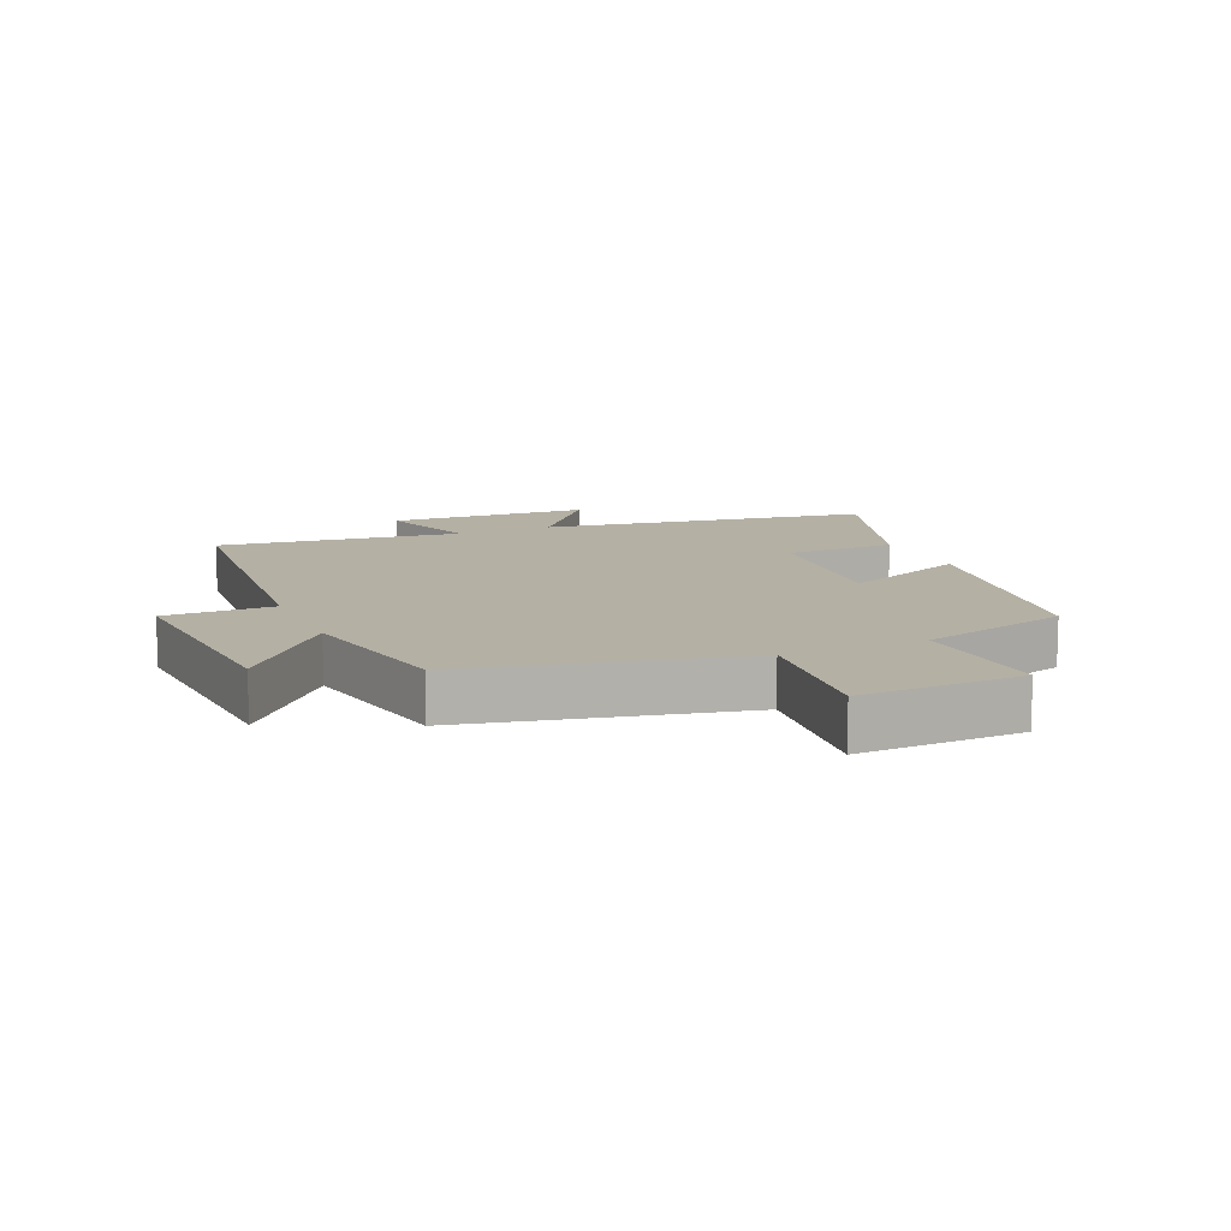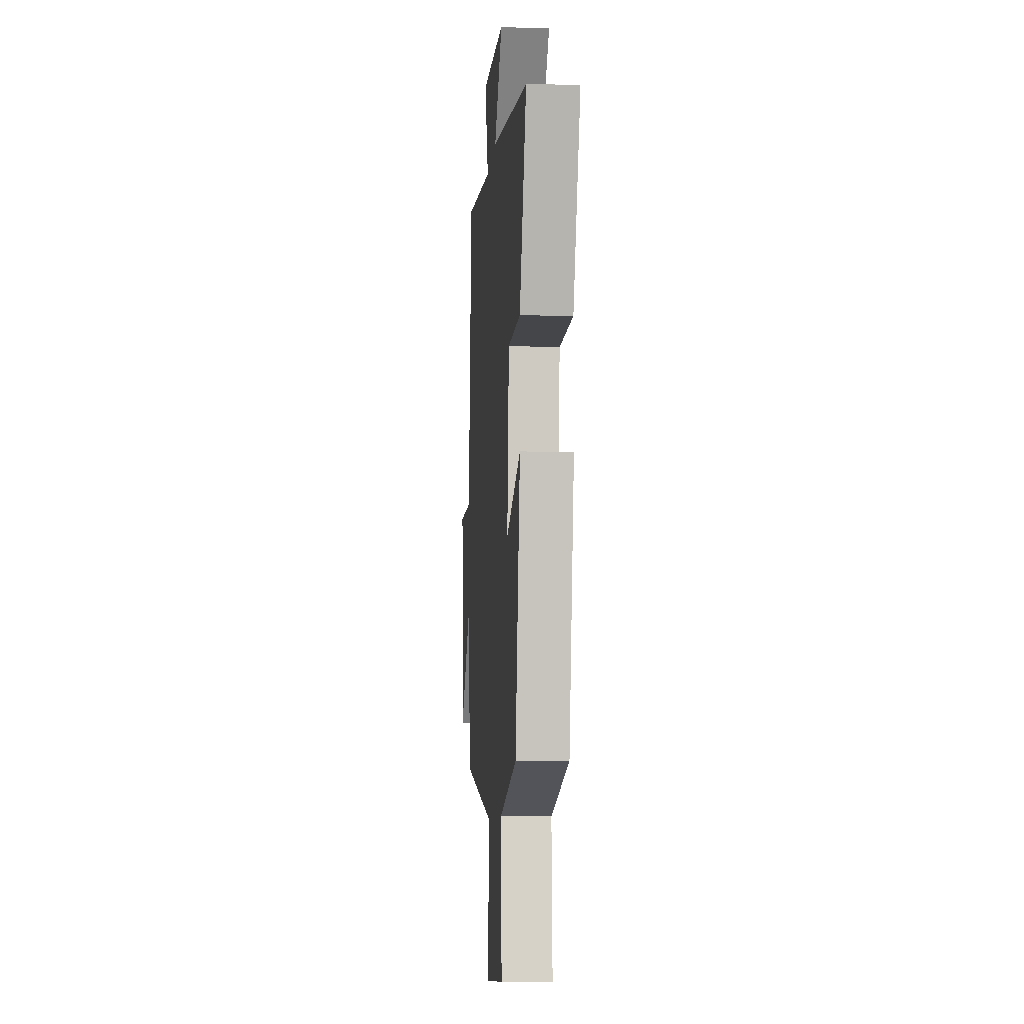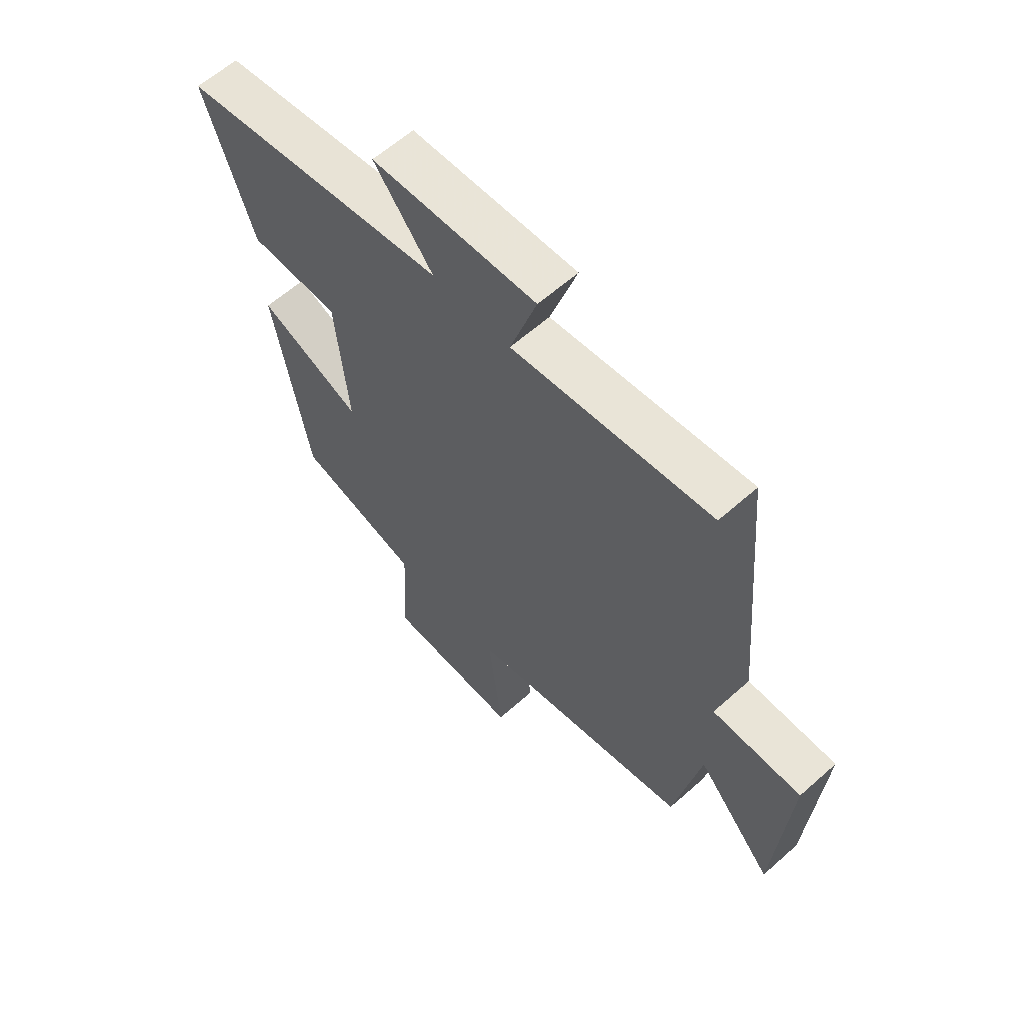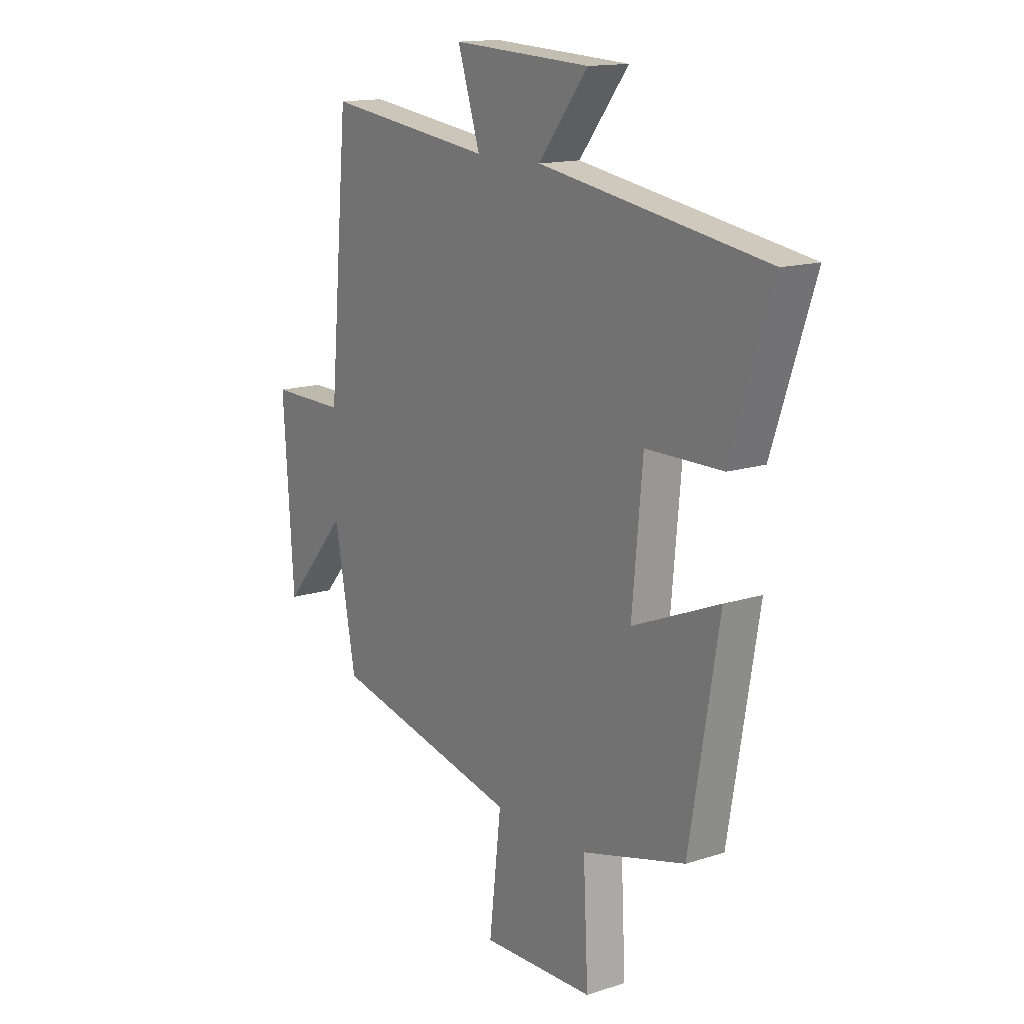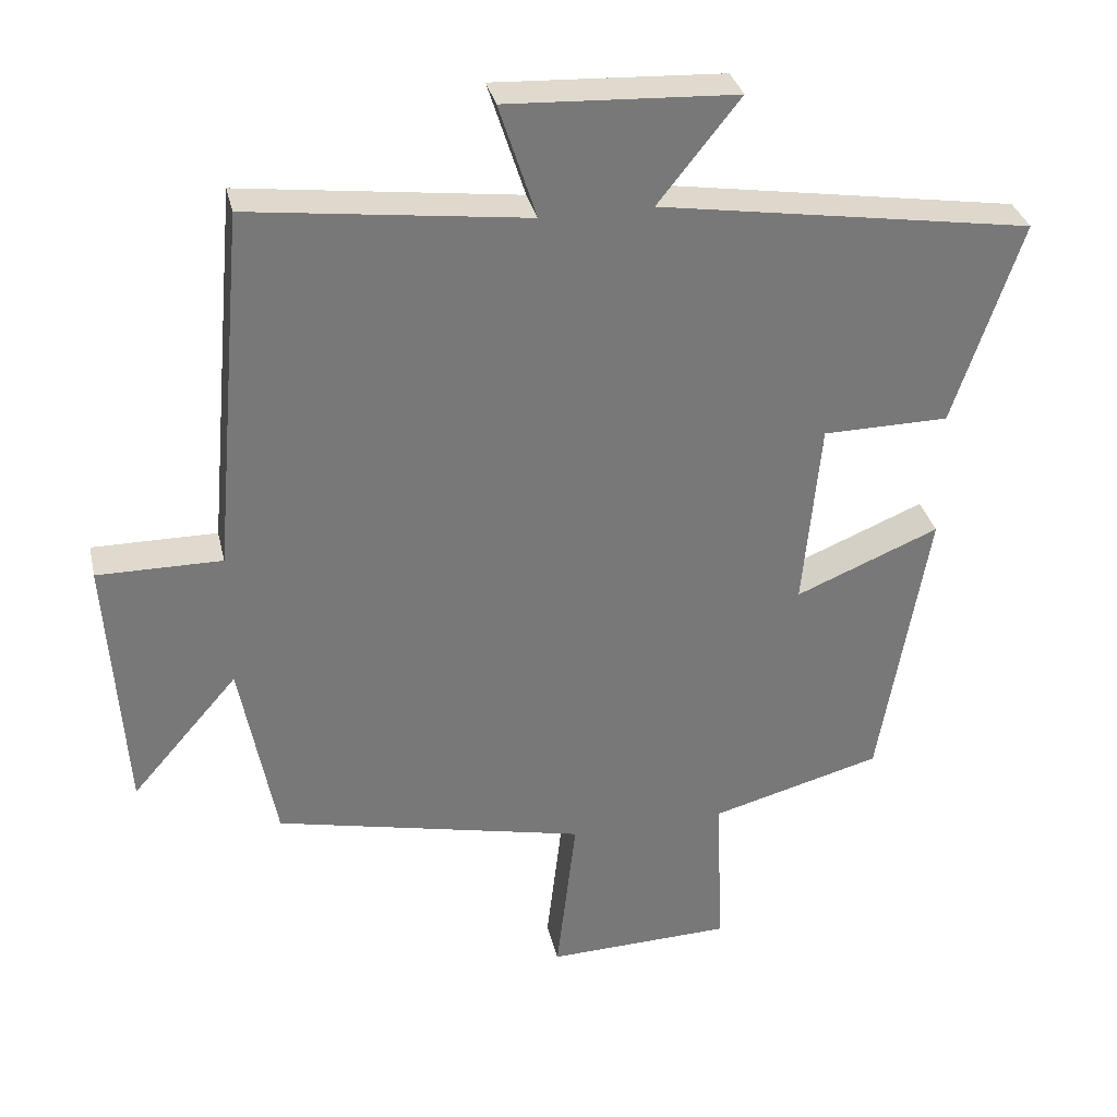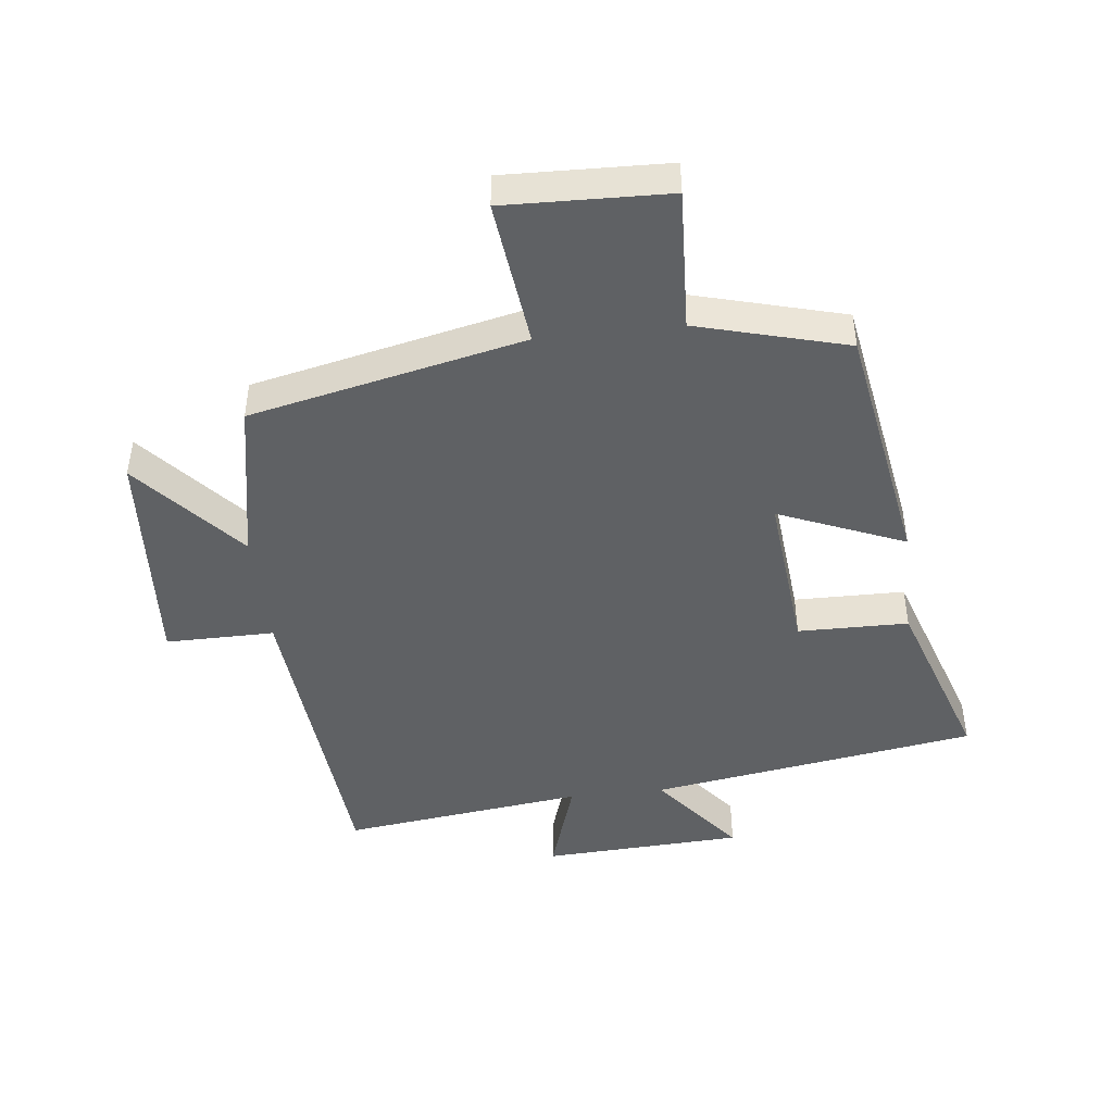
<metadata>
{"format":"obj","ext":"obj","renderer":"f3d","projection":"perspective","resolution":1024,"background":"white","views":[{"elev":11.5,"azim":156.4,"up":"+Y"},{"elev":-8.8,"azim":-94.8,"up":"+Z"},{"elev":61.3,"azim":47.9,"up":"+Z"},{"elev":14.7,"azim":-124.9,"up":"+Z"},{"elev":32.8,"azim":167.4,"up":"+Z"},{"elev":-45.6,"azim":-173.5,"up":"+Y"}]}
</metadata>
<code>
v 0.455 0.07 0.548
v 0.5 0.07 0.046
v 0.671 0.07 0.047
v 0.647 0.07 -0.315
v 0.5 0.07 -0.146
v 0.451 0.07 -0.405
v 0.021 0.07 -0.5
v 0.048 0.07 -0.733
v -0.208 0.07 -0.725
v -0.197 0.07 -0.5
v -0.433 0.07 -0.436
v -0.5 0.07 -0.042
v -0.302 0.07 -0.124
v -0.326 0.07 0.136
v -0.5 0.07 0.138
v -0.594 0.07 0.419
v -0.079 0.07 0.5
v -0.192 0.07 0.642
v 0.124 0.07 0.658
v 0.073 0.07 0.5
v 0.455 0 0.548
v 0.5 0 0.046
v 0.671 0 0.047
v 0.647 0 -0.315
v 0.5 0 -0.146
v 0.451 0 -0.405
v 0.021 0 -0.5
v 0.048 0 -0.733
v -0.208 0 -0.725
v -0.197 0 -0.5
v -0.433 0 -0.436
v -0.5 0 -0.042
v -0.302 0 -0.124
v -0.326 0 0.136
v -0.5 0 0.138
v -0.594 0 0.419
v -0.079 0 0.5
v -0.192 0 0.642
v 0.124 0 0.658
v 0.073 0 0.5
f 17 18 19 20
f 16 17 20
f 15 16 20
f 14 15 20
f 20 1 2
f 14 20 2
f 13 14 2
f 10 11 12 13
f 10 13 2 3
f 7 8 9 10
f 5 6 7 10
f 5 10 3
f 3 4 5
f 40 39 38 37
f 40 37 36
f 40 36 35
f 40 35 34
f 22 21 40
f 22 40 34
f 22 34 33
f 33 32 31 30
f 23 22 33 30
f 30 29 28 27
f 30 27 26 25
f 23 30 25
f 25 24 23
f 1 21 22 2
f 2 22 23 3
f 3 23 24 4
f 4 24 25 5
f 5 25 26 6
f 6 26 27 7
f 7 27 28 8
f 8 28 29 9
f 9 29 30 10
f 10 30 31 11
f 11 31 32 12
f 12 32 33 13
f 13 33 34 14
f 14 34 35 15
f 15 35 36 16
f 16 36 37 17
f 17 37 38 18
f 18 38 39 19
f 19 39 40 20
f 20 40 21 1

</code>
